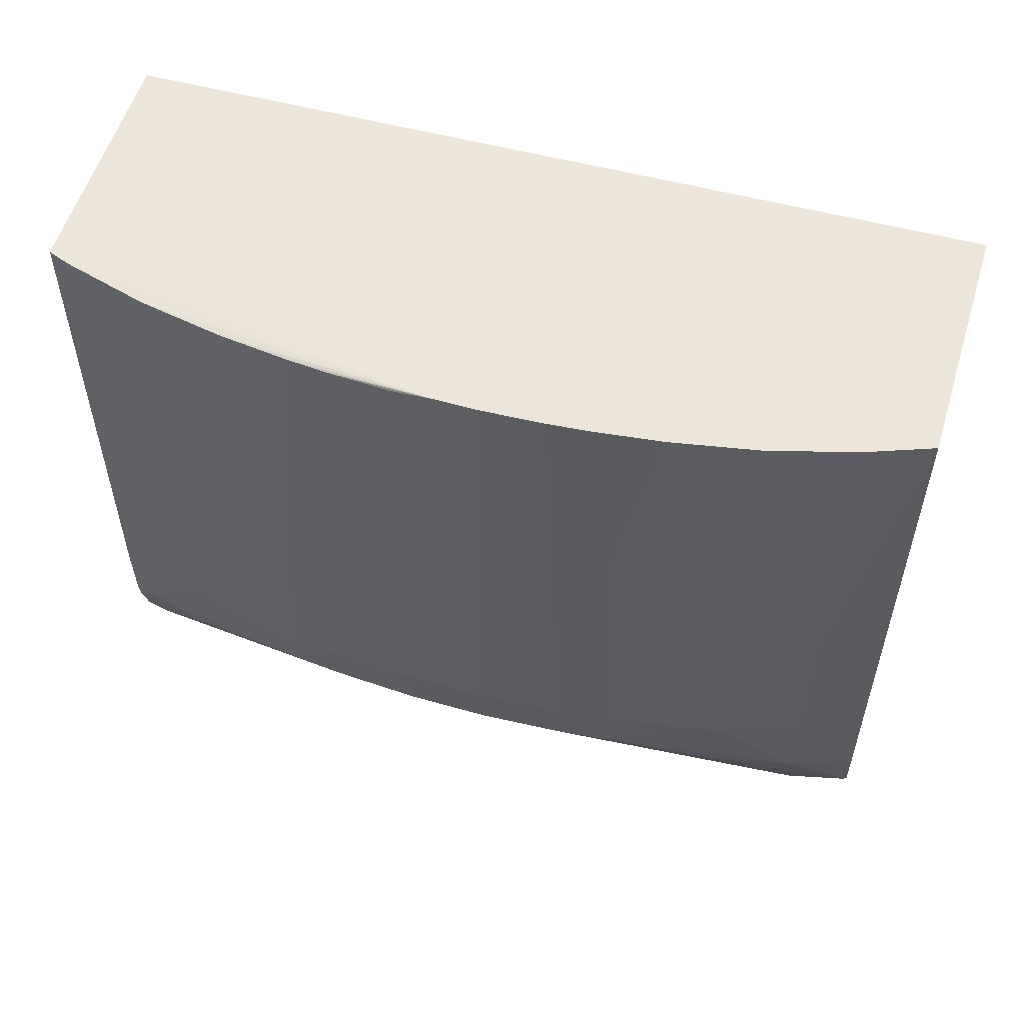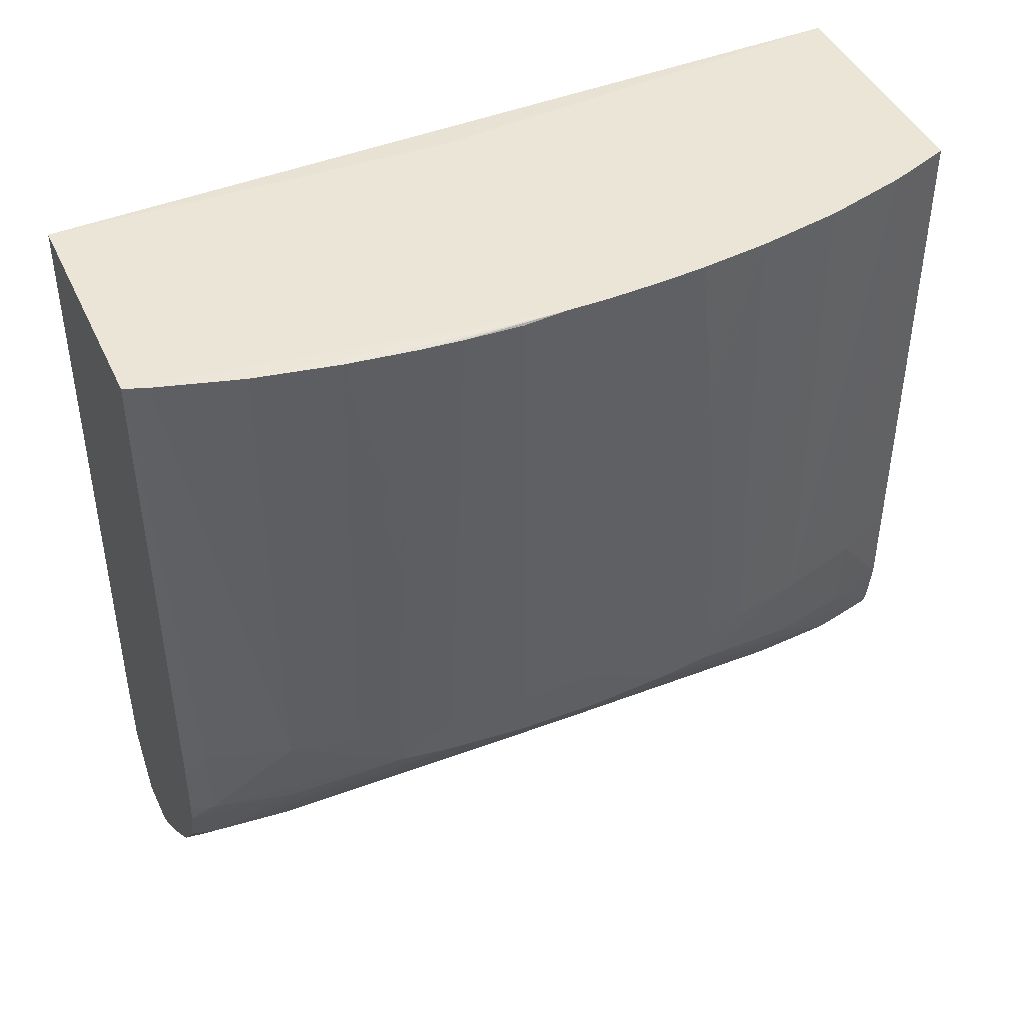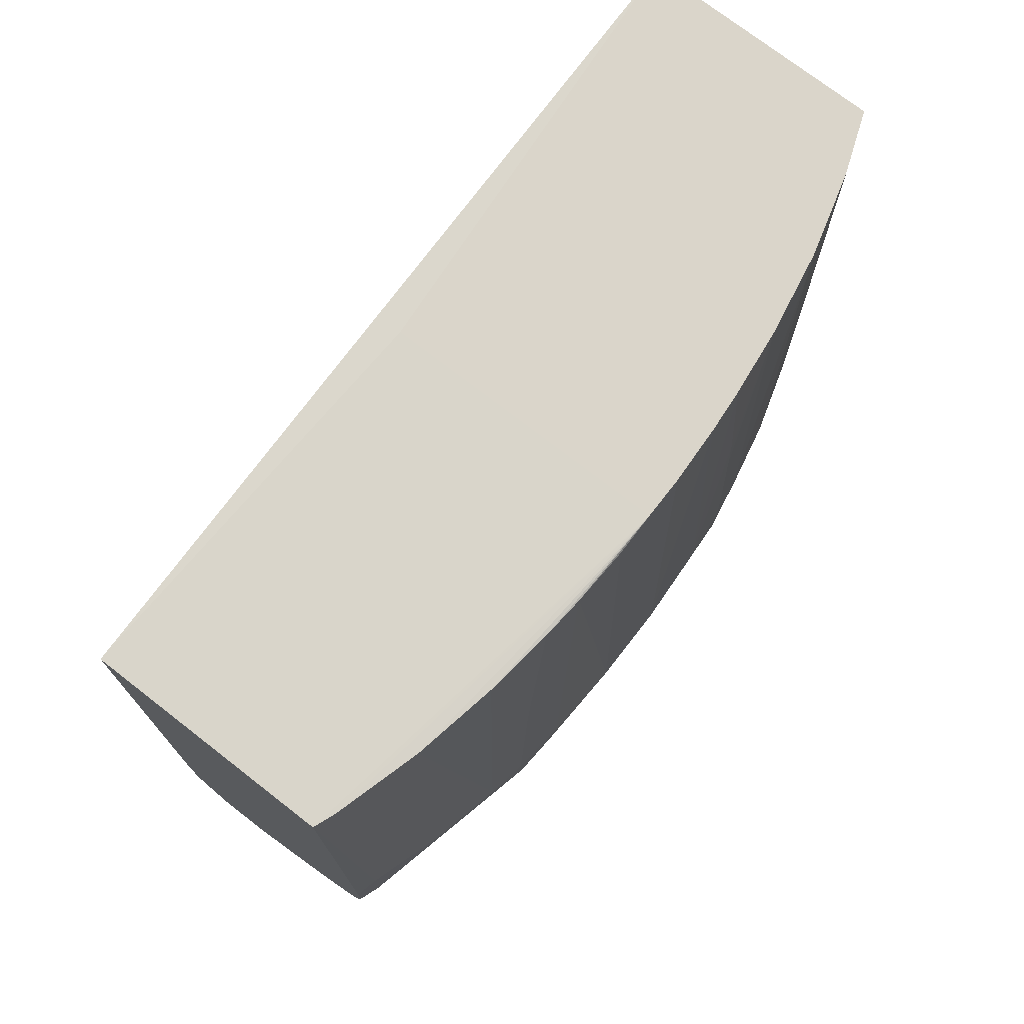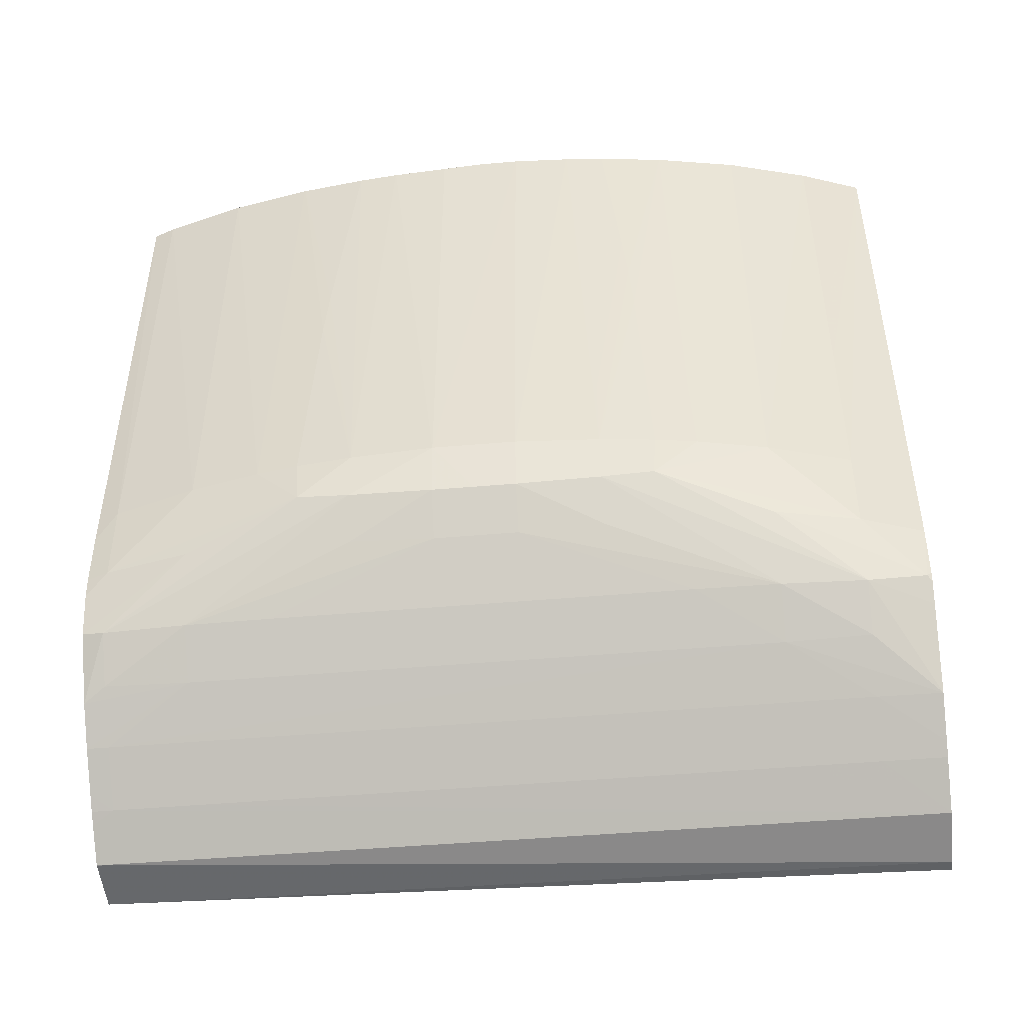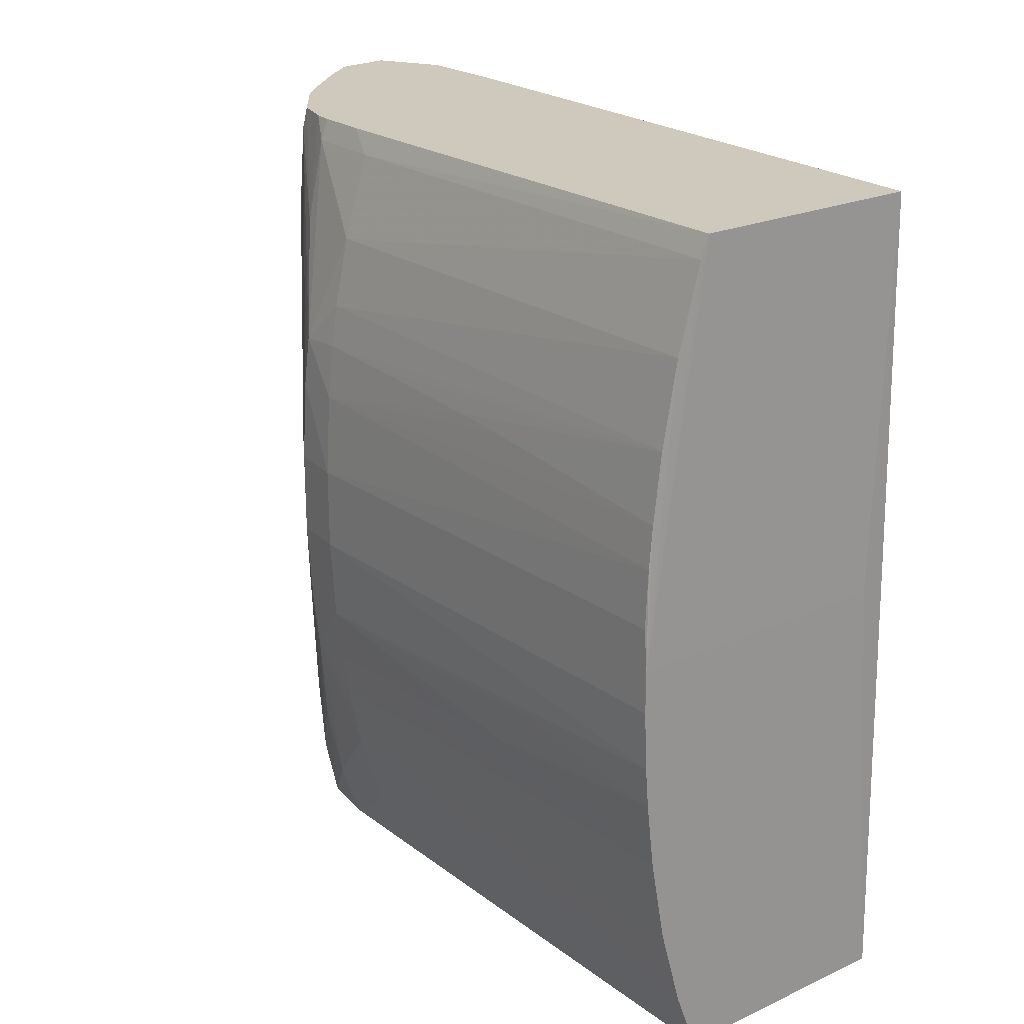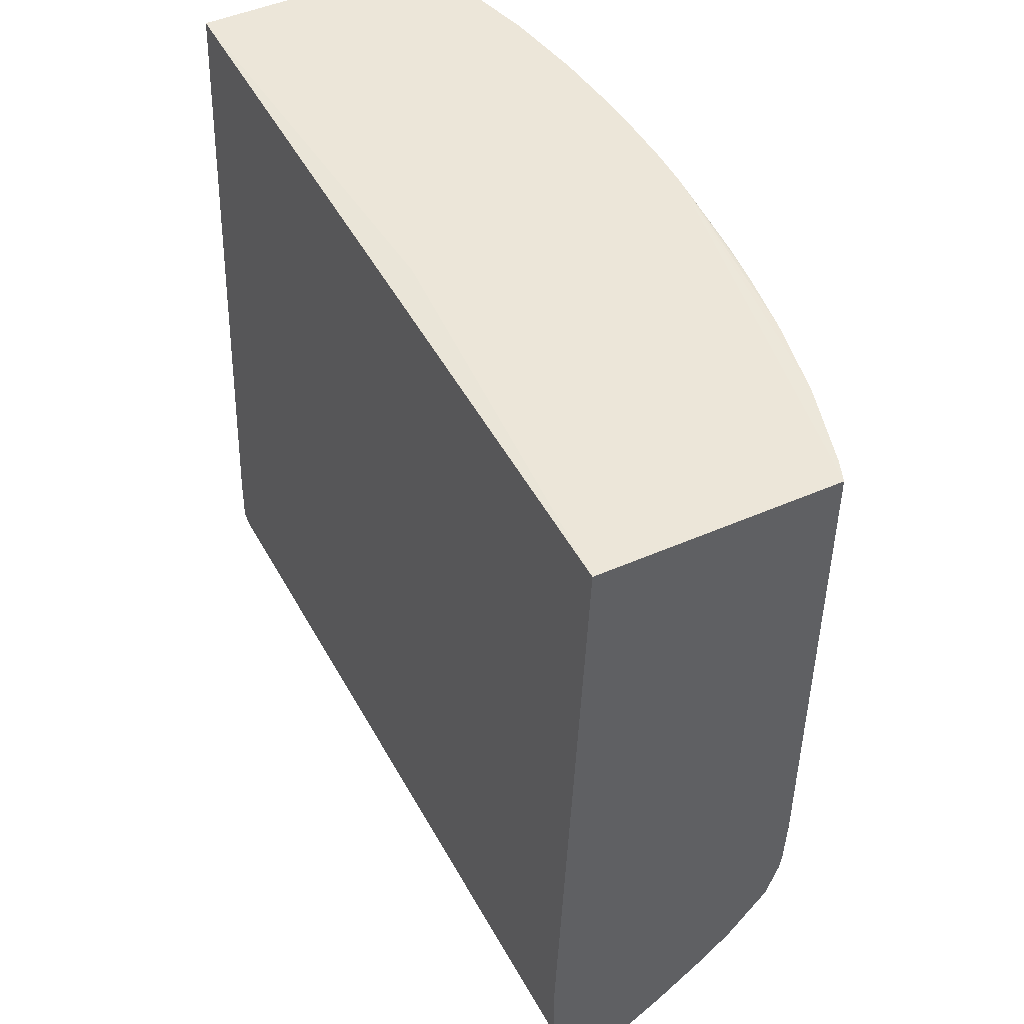
<metadata>
{"format":"obj","ext":"obj","renderer":"f3d","projection":"perspective","resolution":1024,"background":"white","views":[{"elev":56.2,"azim":106.8,"up":"+Y"},{"elev":44.4,"azim":66.3,"up":"+Y"},{"elev":74.2,"azim":37.8,"up":"+Y"},{"elev":-46.6,"azim":95.7,"up":"+Y"},{"elev":22.4,"azim":141.9,"up":"+Z"},{"elev":48.6,"azim":-26.0,"up":"+Y"}]}
</metadata>
<code>
v 0.00752 -0.01043 -0.01096
v 0.007068 -0.009913 -0.01096
v 0.007643 -0.01043 -0.01096
v 0.007628 -0.01032 -0.002744
v 0.007032 -0.009705 -0.01096
v 0.007288 -0.009694 -0.002744
v 0.008181 -0.01027 -0.01096
v 0.00818 -0.01026 -0.002744
v 0.007045 -0.009125 -0.01096
v 0.007277 -0.008873 -0.002744
v 0.008591 -0.009931 -0.01096
v 0.008592 -0.009932 -0.01034
v 0.008593 -0.009932 -0.009522
v 0.008593 -0.009932 -0.008702
v 0.008593 -0.009931 -0.004598
v 0.008593 -0.009931 -0.003778
v 0.008592 -0.009931 -0.002957
v 0.008484 -0.01002 -0.002744
v 0.007331 -0.002282 -0.01096
v 0.007288 -0.008526 -0.002744
v 0.007512 -0.002316 -0.002744
v 0.008704 -0.009829 -0.01096
v 0.009047 -0.00952 -0.01034
v 0.009045 -0.00952 -0.002957
v 0.008707 -0.009824 -0.002744
v 0.00859 -0.00993 -0.002744
v 0.009719 -0.002282 -0.01096
v 0.007691 -0.002282 -0.006649
v 0.009867 -0.002316 -0.002744
v 0.00904 -0.00952 -0.01096
v 0.009456 -0.009122 -0.009522
v 0.009455 -0.00912 -0.003778
v 0.009043 -0.009519 -0.002744
v 0.009951 -0.002282 -0.01034
v 0.009719 -0.002307 -0.01096
v 0.01048 -0.002282 -0.006649
v 0.009905 -0.0075 -0.002744
v 0.00999 -0.007232 -0.002957
v 0.009947 -0.002316 -0.002957
v 0.009532 -0.008826 -0.01096
v 0.009777 -0.00869 -0.01034
v 0.009457 -0.0091 -0.01034
v 0.009829 -0.008712 -0.009522
v 0.009836 -0.00871 -0.008702
v 0.009835 -0.00871 -0.004598
v 0.009828 -0.00871 -0.003778
v 0.009456 -0.009099 -0.002957
v 0.009347 -0.009207 -0.002744
v 0.01017 -0.002282 -0.009547
v 0.01019 -0.003128 -0.009522
v 0.01022 -0.005591 -0.009522
v 0.01024 -0.007232 -0.009522
v 0.009966 -0.003949 -0.01034
v 0.009724 -0.003154 -0.01096
v 0.009973 -0.00477 -0.01034
v 0.00998 -0.005591 -0.01034
v 0.009994 -0.007232 -0.01034
v 0.01018 -0.002316 -0.003778
v 0.01033 -0.002316 -0.004589
v 0.01033 -0.002316 -0.004598
v 0.01041 -0.002316 -0.005263
v 0.01045 -0.002316 -0.00567
v 0.01045 -0.002316 -0.005674
v 0.01048 -0.002316 -0.006233
v 0.01048 -0.002316 -0.00624
v 0.01048 -0.002307 -0.006649
v 0.01048 -0.002282 -0.00706
v 0.00989 -0.008052 -0.002744
v 0.009967 -0.008052 -0.002957
v 0.01024 -0.007232 -0.003778
v 0.009651 -0.008646 -0.01096
v 0.009693 -0.0086 -0.01092
v 0.01015 -0.008053 -0.009522
v 0.01045 -0.007682 -0.008396
v 0.01048 -0.007733 -0.007881
v 0.01025 -0.008145 -0.007881
v 0.01025 -0.008184 -0.00706
v 0.01024 -0.008184 -0.006649
v 0.01024 -0.008184 -0.00624
v 0.009777 -0.008688 -0.002957
v 0.01024 -0.008145 -0.005419
v 0.0105 -0.007773 -0.00624
v 0.01048 -0.007734 -0.005419
v 0.009745 -0.008655 -0.002744
v 0.01018 -0.002307 -0.009522
v 0.01018 -0.002282 -0.009522
v 0.01039 -0.007232 -0.008838
v 0.009969 -0.008053 -0.01034
v 0.009728 -0.003977 -0.01096
v 0.009744 -0.008053 -0.01096
v 0.009743 -0.007232 -0.01096
v 0.009739 -0.00641 -0.01096
v 0.009736 -0.005626 -0.01096
v 0.01039 -0.007232 -0.004462
v 0.01046 -0.007232 -0.004872
v 0.01045 -0.00641 -0.004918
v 0.01044 -0.005064 -0.004995
v 0.01043 -0.004516 -0.00504
v 0.01052 -0.007232 -0.005419
v 0.01057 -0.007232 -0.00624
v 0.01048 -0.002307 -0.00706
v 0.01047 -0.002282 -0.007075
v 0.009865 -0.008255 -0.002744
v 0.01015 -0.008052 -0.003778
v 0.01045 -0.007682 -0.004902
v 0.009677 -0.008551 -0.01096
v 0.009714 -0.008294 -0.01096
v 0.01046 -0.007232 -0.008428
v 0.01051 -0.007232 -0.007881
v 0.01057 -0.007232 -0.00706
v 0.0105 -0.007774 -0.00706
v 0.0105 -0.007774 -0.006649
v 0.01037 -0.007978 -0.006649
v 0.01033 -0.002282 -0.008727
v 0.01038 -0.00641 -0.008797
v 0.01055 -0.00641 -0.00706
v 0.01045 -0.002307 -0.007637
v 0.01045 -0.002282 -0.007634
v 0.01038 -0.005591 -0.008753
v 0.01045 -0.00641 -0.008386
v 0.0105 -0.00641 -0.007881
v 0.01045 -0.002282 -0.007647
v 0.01044 -0.005008 -0.008311
v 0.01043 -0.004461 -0.008272
v 0.01033 -0.002282 -0.008702
v 0.01043 -0.003949 -0.008219
v 0.01041 -0.002307 -0.008047
v 0.01049 -0.005591 -0.007881
v 0.01046 -0.003949 -0.007809
v 0.01041 -0.002282 -0.008044
v 0.01041 -0.002282 -0.008067
v 0.01042 -0.003128 -0.008135
f 1 2 5
f 1 5 9
f 1 9 19
f 1 19 27
f 1 27 35
f 1 35 54
f 1 54 89
f 1 89 93
f 1 93 92
f 1 92 91
f 1 91 90
f 1 90 107
f 1 107 106
f 1 106 71
f 1 71 40
f 1 40 30
f 1 30 22
f 1 22 11
f 1 11 7
f 1 7 3
f 1 3 4
f 1 4 2
f 2 4 6
f 2 6 5
f 3 7 8
f 3 8 4
f 4 8 18
f 4 18 26
f 4 26 25
f 4 25 33
f 4 33 48
f 4 48 84
f 4 84 103
f 4 103 68
f 4 68 37
f 4 37 29
f 4 29 21
f 4 21 20
f 4 20 10
f 4 10 6
f 5 6 10
f 5 10 9
f 7 11 12
f 7 12 13
f 7 13 14
f 7 14 15
f 7 15 16
f 7 16 17
f 7 17 8
f 8 17 18
f 9 10 20
f 9 20 21
f 9 21 19
f 11 22 12
f 12 23 13
f 12 22 23
f 13 23 14
f 14 23 15
f 15 24 16
f 15 23 24
f 16 24 17
f 17 24 25
f 17 25 26
f 17 26 18
f 19 21 28
f 19 28 36
f 19 36 67
f 19 67 102
f 19 102 118
f 19 118 122
f 19 122 130
f 19 130 131
f 19 131 125
f 19 125 114
f 19 114 86
f 19 86 49
f 19 49 34
f 19 34 27
f 21 29 36
f 21 36 28
f 22 30 23
f 23 30 31
f 23 31 24
f 24 32 33
f 24 33 25
f 24 31 32
f 27 34 35
f 29 37 38
f 29 38 39
f 29 39 36
f 30 40 41
f 30 41 42
f 30 42 31
f 31 42 43
f 31 43 44
f 31 44 45
f 31 45 32
f 32 45 46
f 32 46 47
f 32 47 48
f 32 48 33
f 34 49 50
f 34 50 51
f 34 51 52
f 34 52 53
f 34 53 35
f 35 53 55
f 35 55 56
f 35 56 57
f 35 57 54
f 36 39 58
f 36 58 59
f 36 59 60
f 36 60 61
f 36 61 62
f 36 62 63
f 36 63 64
f 36 64 65
f 36 65 66
f 36 66 101
f 36 101 67
f 37 68 69
f 37 69 38
f 38 69 70
f 38 70 39
f 39 70 58
f 40 71 72
f 40 72 41
f 41 72 73
f 41 73 74
f 41 74 75
f 41 75 43
f 41 43 42
f 43 75 76
f 43 76 77
f 43 77 44
f 44 77 45
f 45 78 79
f 45 79 46
f 45 77 78
f 46 80 47
f 46 79 81
f 46 81 82
f 46 82 83
f 46 83 80
f 47 80 48
f 48 80 84
f 49 85 50
f 49 86 85
f 50 85 87
f 50 87 51
f 51 87 52
f 52 88 57
f 52 57 56
f 52 56 55
f 52 55 53
f 52 87 74
f 52 74 88
f 54 57 89
f 57 88 90
f 57 90 91
f 57 91 92
f 57 92 93
f 57 93 89
f 58 70 94
f 58 94 59
f 59 94 95
f 59 95 60
f 60 95 96
f 60 96 97
f 60 97 98
f 60 98 61
f 61 98 99
f 61 99 62
f 62 99 63
f 63 99 100
f 63 100 64
f 64 100 65
f 65 100 66
f 66 100 101
f 67 101 102
f 68 103 69
f 69 103 104
f 69 104 105
f 69 105 70
f 70 105 94
f 71 106 72
f 72 88 73
f 72 106 107
f 72 107 90
f 72 90 88
f 73 88 74
f 74 87 108
f 74 108 109
f 74 109 110
f 74 110 75
f 75 110 111
f 75 111 76
f 76 111 77
f 77 111 112
f 77 112 113
f 77 113 78
f 78 113 79
f 79 113 82
f 79 82 81
f 80 83 105
f 80 105 104
f 80 104 84
f 82 100 83
f 82 113 112
f 82 112 100
f 83 100 105
f 84 104 103
f 85 86 87
f 86 114 115
f 86 115 87
f 87 115 108
f 94 105 95
f 95 105 99
f 95 99 96
f 96 99 97
f 97 99 98
f 99 105 100
f 100 112 111
f 100 111 110
f 100 110 116
f 100 116 101
f 101 116 117
f 101 117 118
f 101 118 102
f 108 115 119
f 108 119 120
f 108 120 109
f 109 121 122
f 109 122 117
f 109 117 110
f 109 120 123
f 109 123 124
f 109 124 121
f 110 117 116
f 114 125 115
f 115 125 119
f 117 122 118
f 119 125 120
f 120 125 123
f 121 124 126
f 121 126 127
f 121 127 128
f 121 128 129
f 121 129 122
f 122 129 127
f 122 127 130
f 123 125 124
f 124 125 126
f 125 131 127
f 125 127 132
f 125 132 126
f 126 132 127
f 127 131 130
f 127 129 128

</code>
